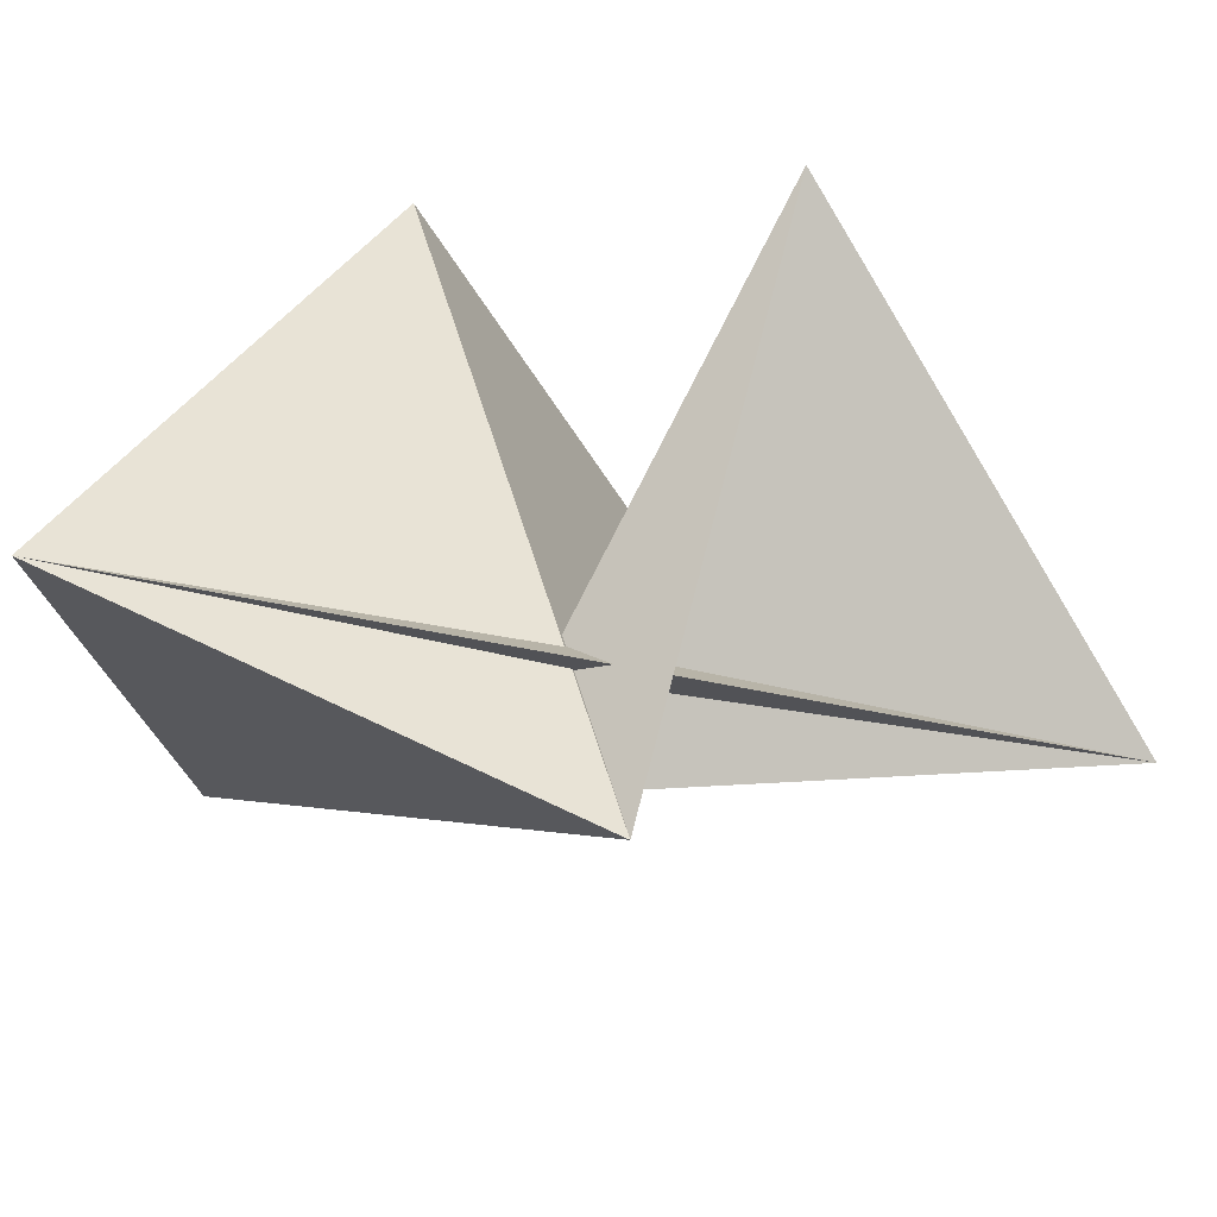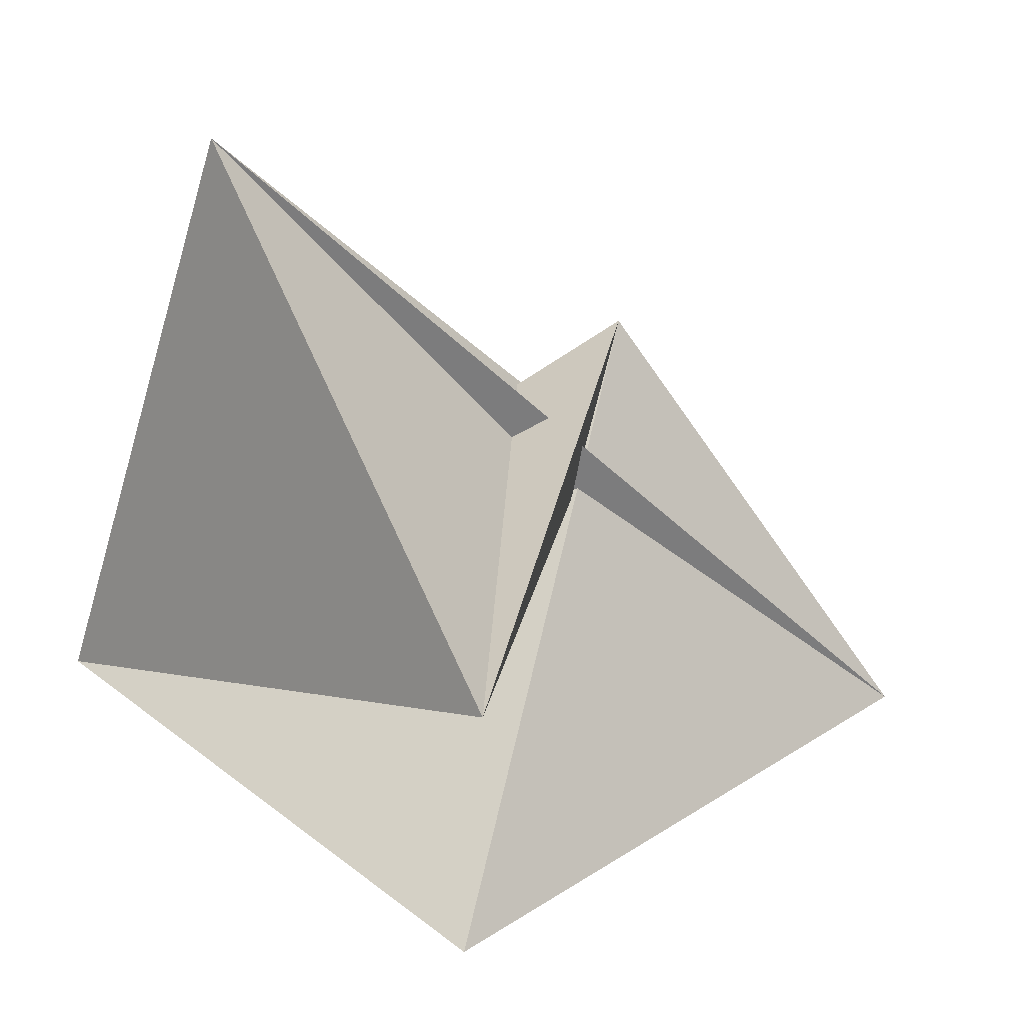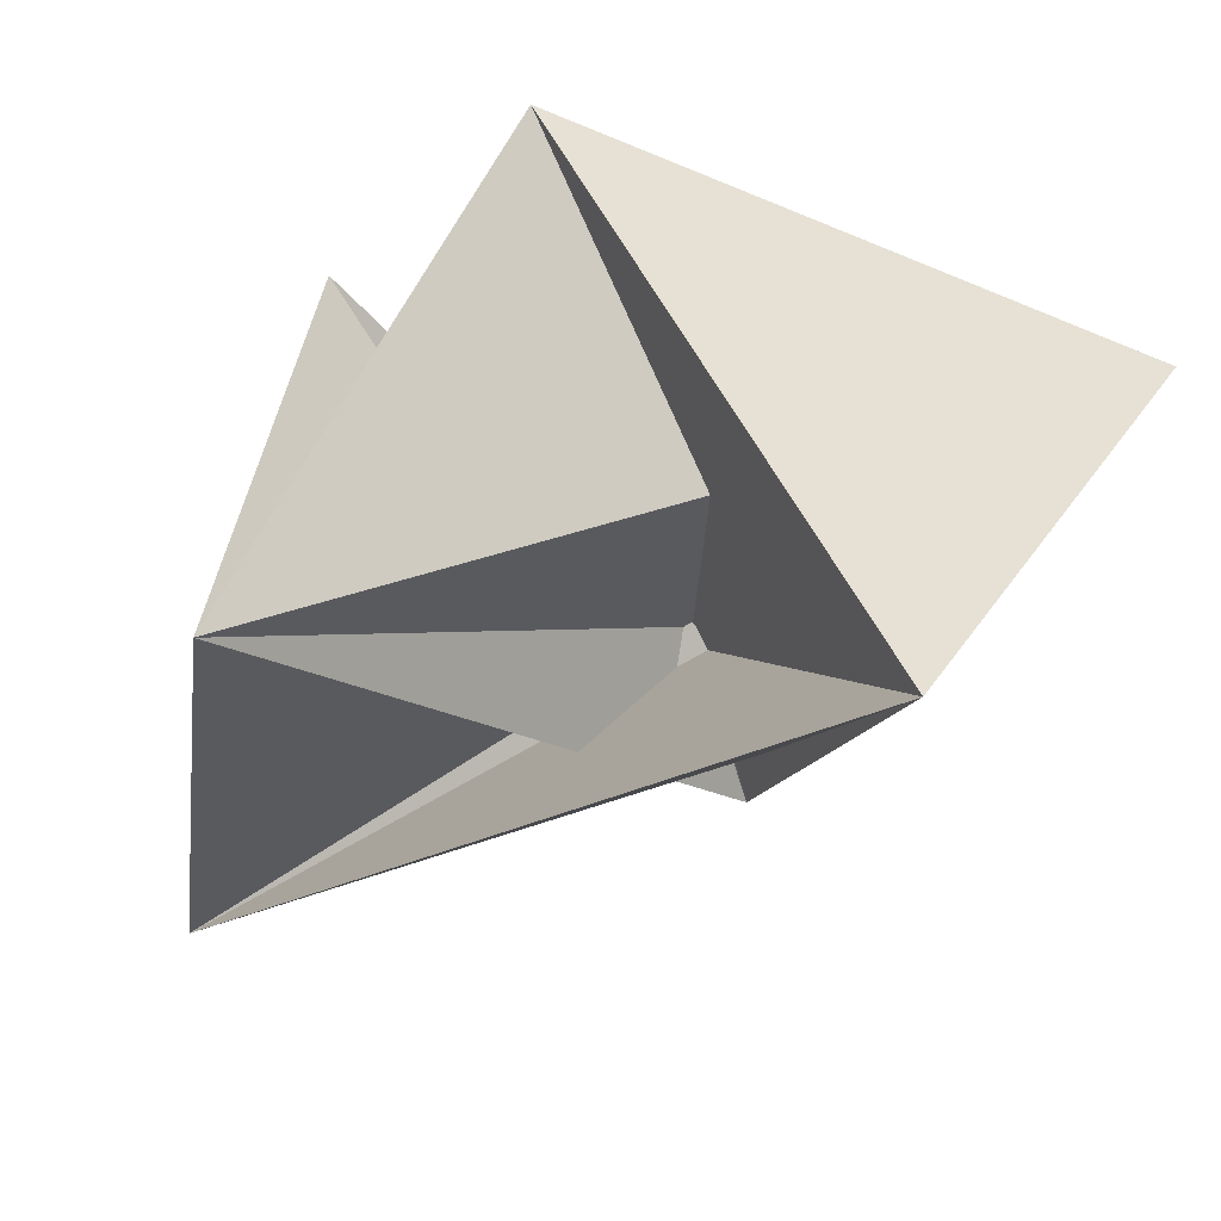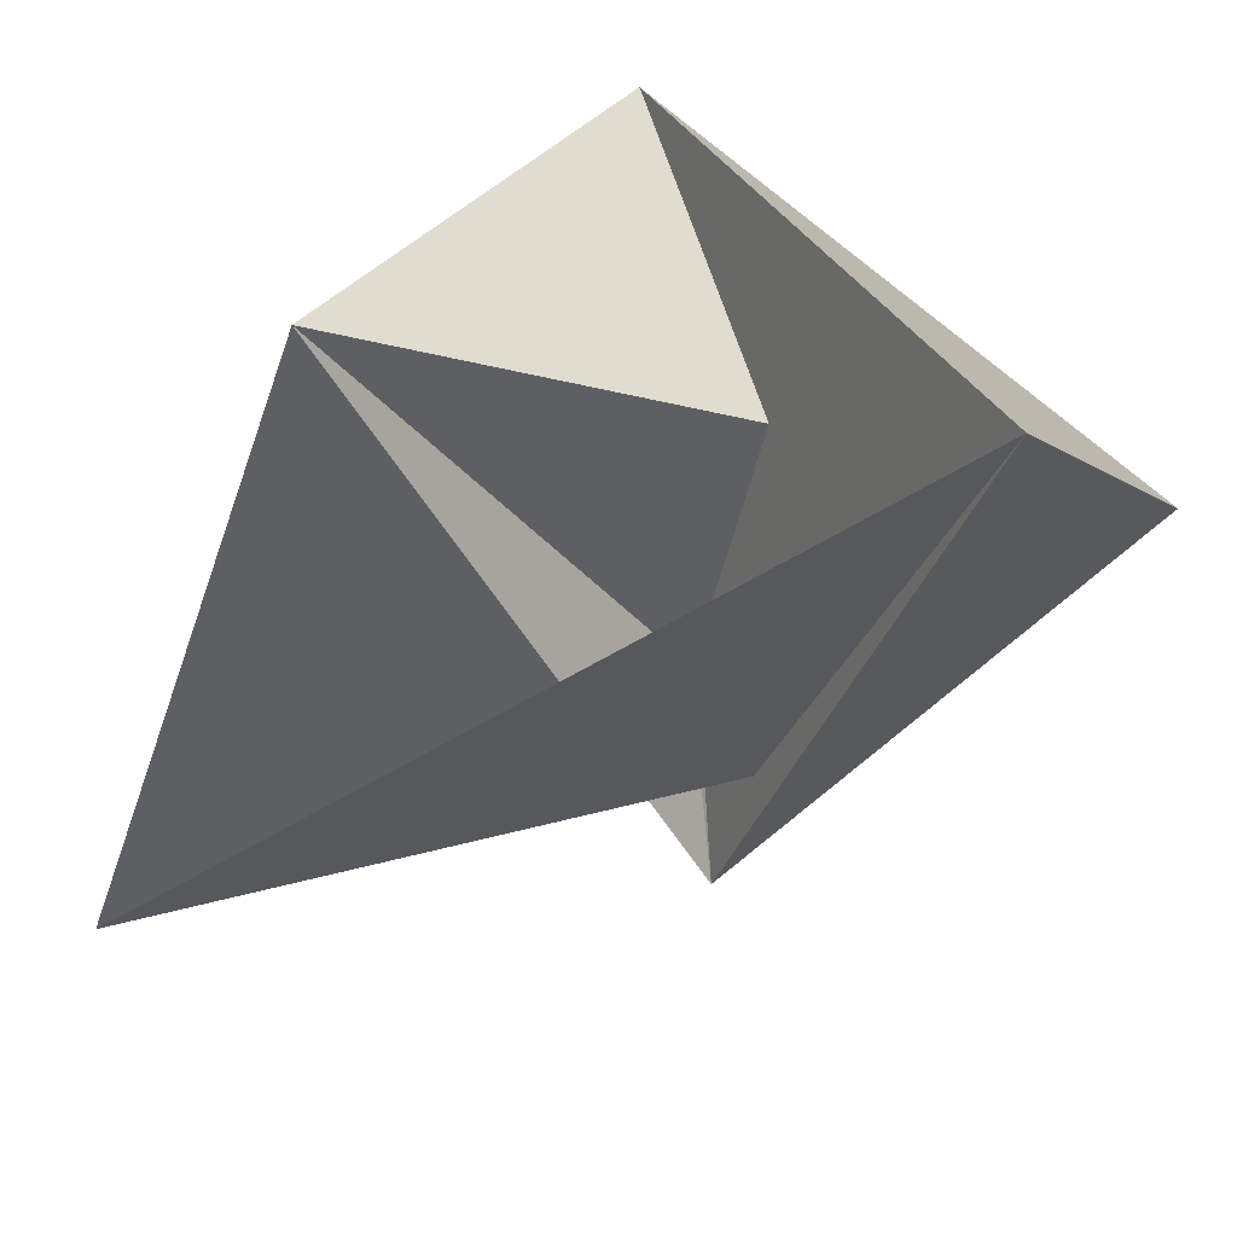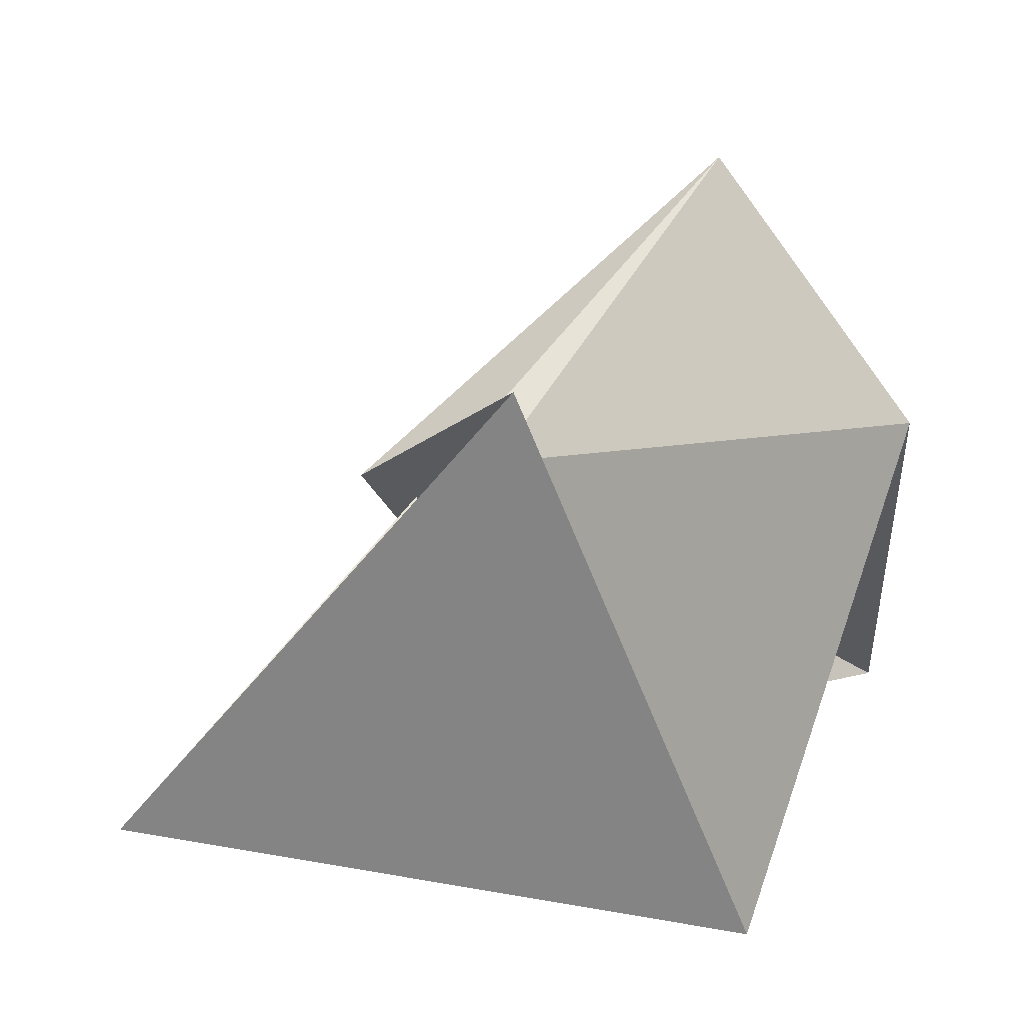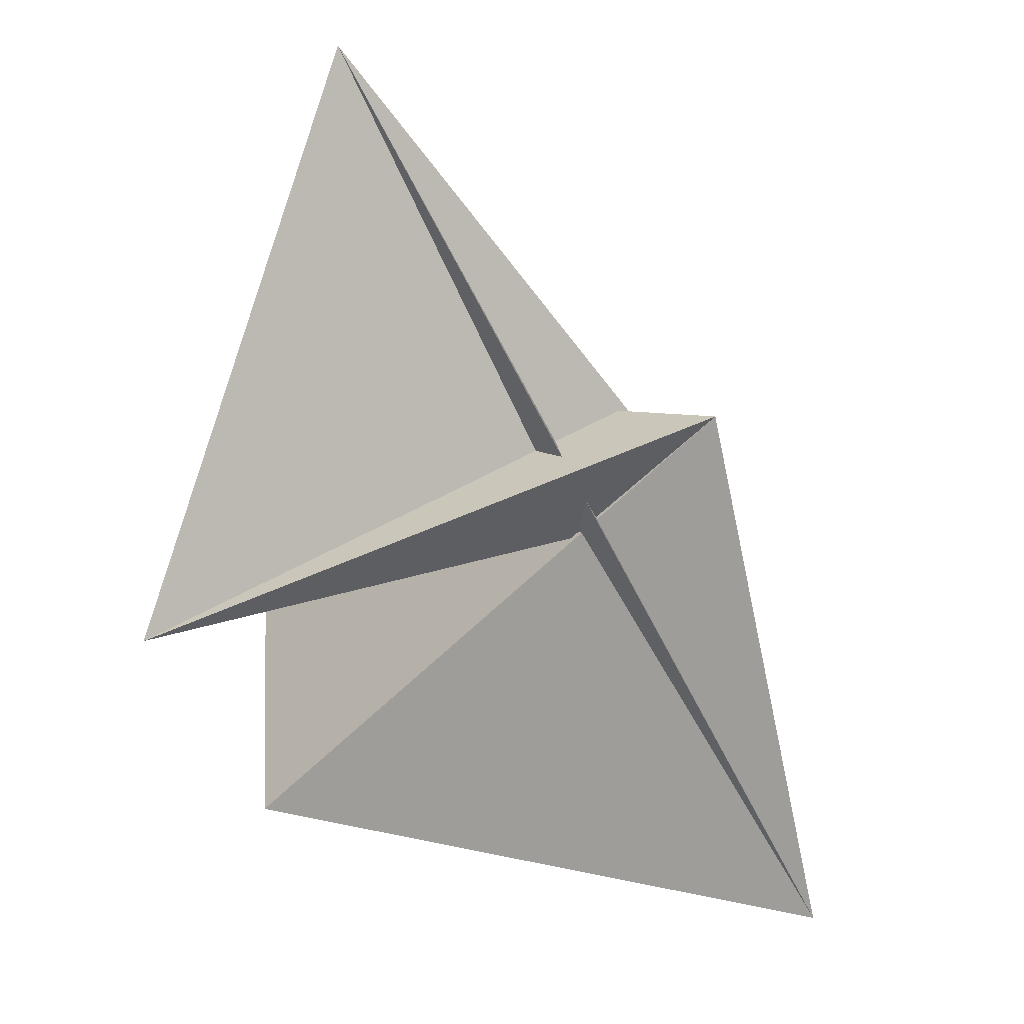
<metadata>
{"format":"obj","ext":"obj","renderer":"f3d","projection":"perspective","resolution":1024,"background":"white","views":[{"elev":32.8,"azim":121.3,"up":"+Z"},{"elev":31.7,"azim":-34.9,"up":"+Y"},{"elev":-34.5,"azim":-22.7,"up":"+Z"},{"elev":-62.7,"azim":-34.4,"up":"+Z"},{"elev":36.8,"azim":-99.4,"up":"+Z"},{"elev":46.1,"azim":20.6,"up":"+Y"}]}
</metadata>
<code>
o shtuchka
v 243 93 282
v 668 118 248
v 431 34 -96
v 522 424 80
f 1 2 3
f 2 3 4
f 3 4 1
f 4 1 2
o shtuchka2
v 111 215 -32
v 222 624 24
v 515 315 63
v 209 358 358
f 1 2 3
f 2 3 4
f 3 4 1
f 4 1 2
o shtuchka3
v 450 200 0
v 600 200 0
v 575 350 0
v 575 325 -150
f 1 2 3
f 2 3 4
f 3 4 1
f 4 1 2
o shtuchka4
v 800 50 -100
v 800 500 -100
v 850 500 -100
v 850 50 -100
v 800 50 400
v 800 500 400
v 850 500 400
v 850 50 400
f 1 2 4
f 2 3 4
f 1 5 2
f 5 6 2
f 5 6 8
f 6 7 8
f 3 4 7
f 4 8 7
f 2 3 6
f 3 7 6
f 1 5 4
f 5 8 4

</code>
